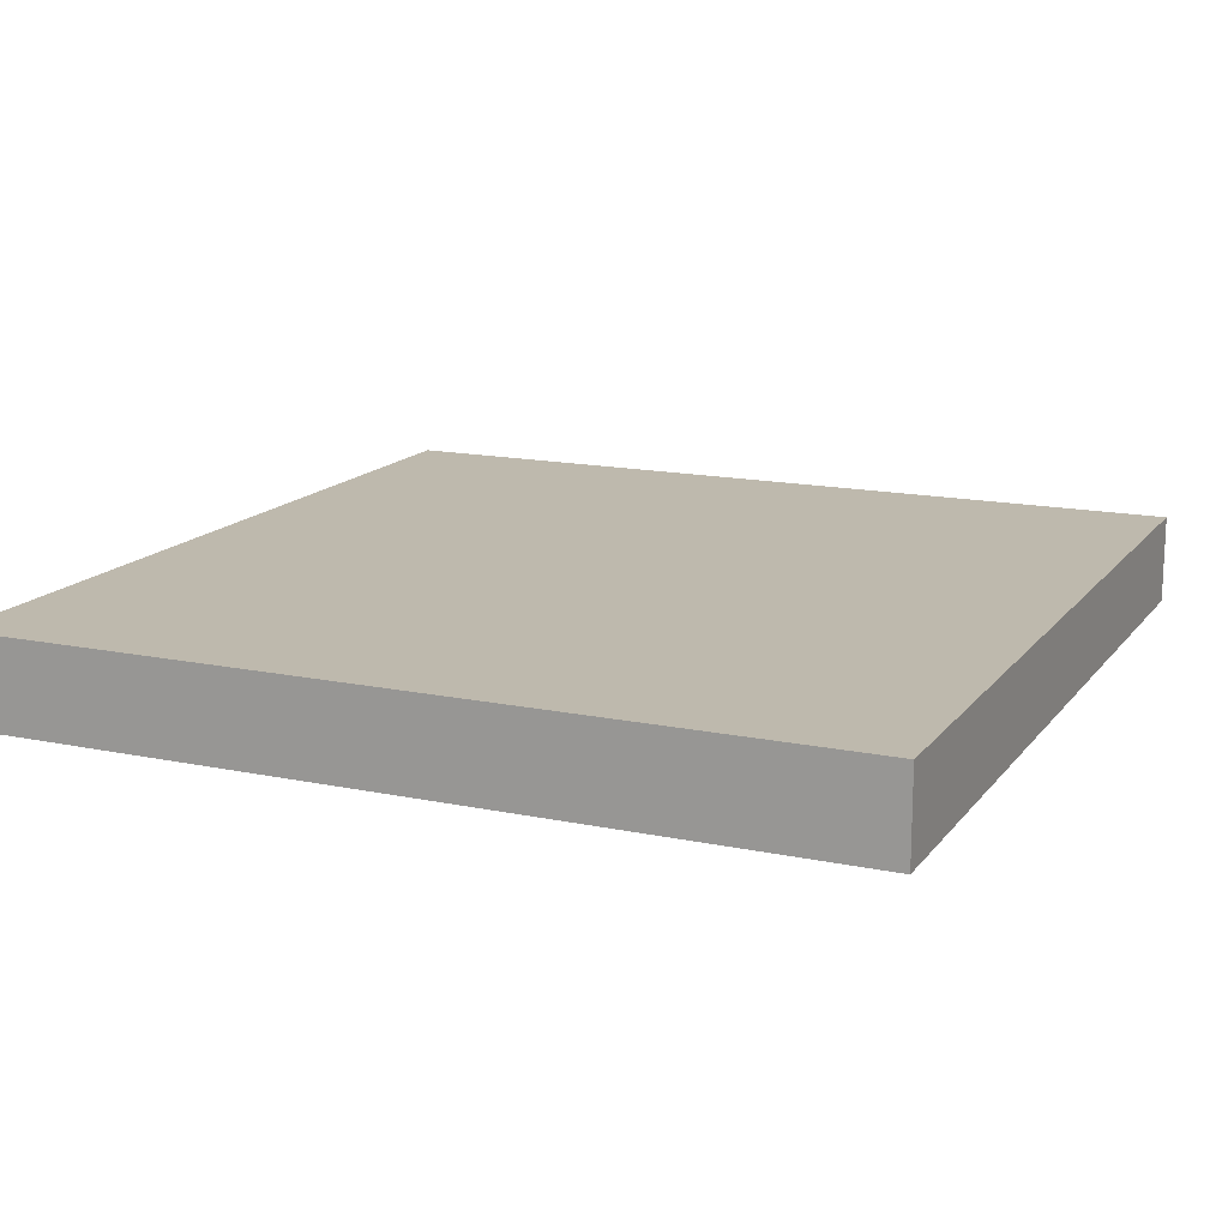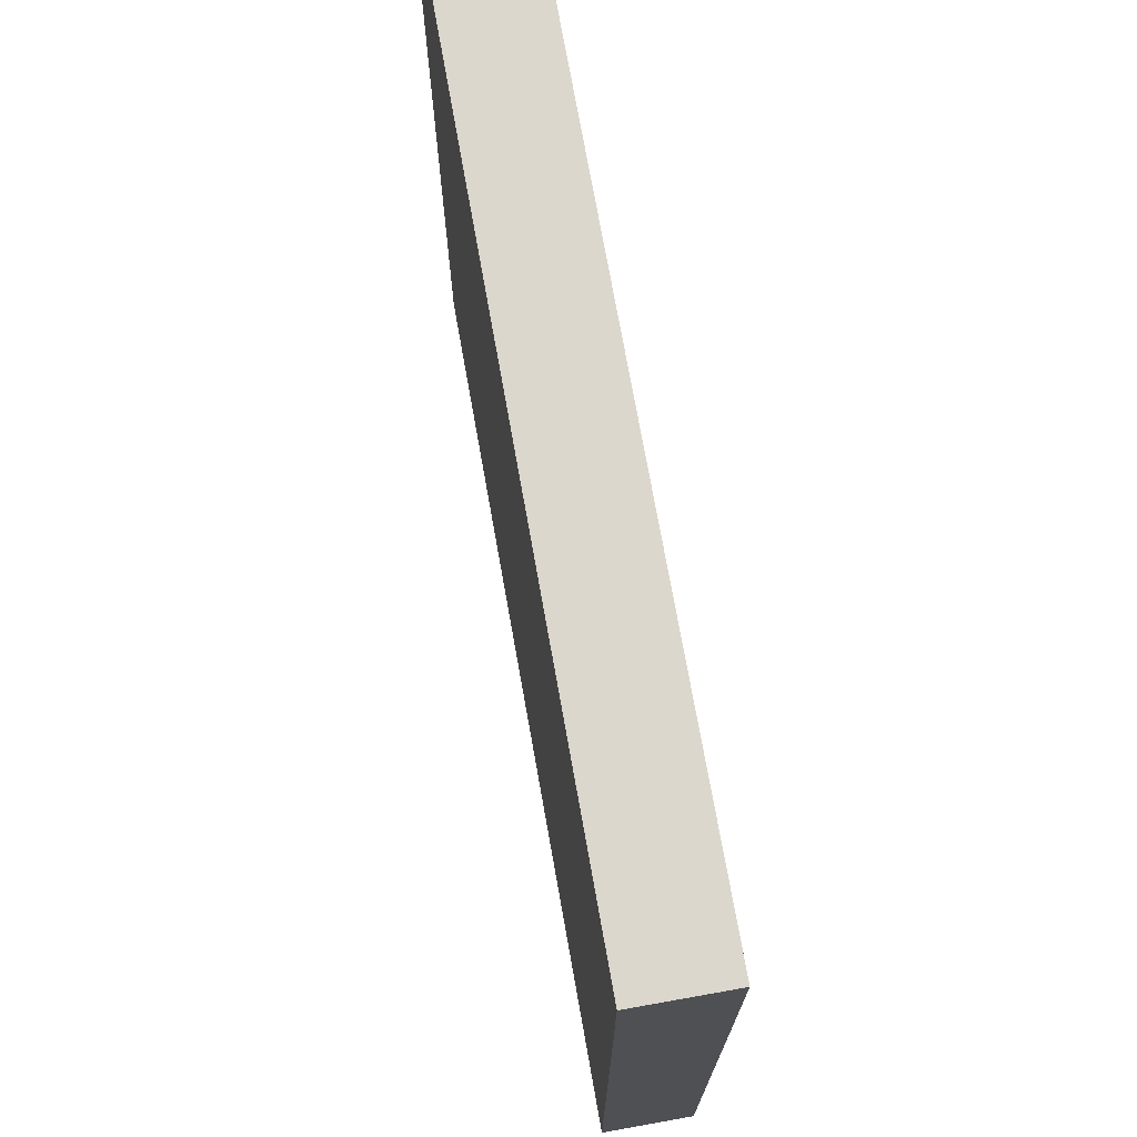
<metadata>
{"format":"obj","ext":"obj","renderer":"f3d","projection":"perspective","resolution":1024,"background":"white","views":[{"elev":15.1,"azim":-65.9,"up":"+Y"},{"elev":73.3,"azim":-100.1,"up":"+Z"}]}
</metadata>
<code>
g map-3
v -63 0 63
v -63 0 -63
v -63 13 63
v -63 13 -63
v 63 0 63
v 63 0 -63
v 63 13 63
v 63 13 -63
v -63 0 63
v -63 13 63
v -8 12 63
v -8 13 63
v -7 12 63
v -7 13 63
v 0 0 63
v 0 12 63
v 20 12 63
v 20 13 63
v 21 12 63
v 21 13 63
v 24 0 63
v 24 12 63
v 63 0 63
v 63 13 63
v -63 0 -63
v -63 13 -63
v 31 0 -63
v 31 12 -63
v 31 13 -63
v 32 12 -63
v 32 13 -63
v 51 0 -63
v 51 12 -63
v 59 12 -63
v 59 13 -63
v 60 12 -63
v 60 13 -63
v 63 0 -63
v 63 13 -63
v -63 0 63
v 0 0 63
v 24 0 63
v 63 0 63
v 24 0 62
v 25 0 62
v 25 0 61
v 27 0 61
v 27 0 59
v 28 0 59
v 28 0 58
v 30 0 58
v 30 0 56
v 31 0 56
v 31 0 54
v 32 0 54
v 32 0 53
v 34 0 53
v 34 0 50
v 35 0 50
v 0 0 47
v 1 0 47
v 35 0 47
v 37 0 47
v 1 0 46
v 2 0 46
v 2 0 45
v 4 0 45
v 37 0 45
v 38 0 45
v 4 0 43
v 5 0 43
v 38 0 42
v 39 0 42
v 5 0 41
v 7 0 41
v 39 0 41
v 40 0 41
v 7 0 39
v 8 0 39
v 8 0 38
v 10 0 38
v 40 0 38
v 41 0 38
v 10 0 37
v 11 0 37
v 11 0 35
v 12 0 35
v 41 0 34
v 42 0 34
v 12 0 33
v 14 0 33
v 42 0 32
v 44 0 32
v 14 0 30
v 15 0 30
v 44 0 28
v 45 0 28
v 15 0 27
v 17 0 27
v 17 0 25
v 18 0 25
v 45 0 23
v 47 0 23
v 18 0 22
v 20 0 22
v 20 0 19
v 21 0 19
v 47 0 18
v 48 0 18
v 21 0 15
v 22 0 15
v 22 0 12
v 24 0 12
v 24 0 8
v 25 0 8
v 48 0 7
v 50 0 7
v 25 0 4
v 26 0 4
v 26 0 3
v 27 0 3
v 27 0 -1
v 28 0 -1
v 28 0 -12
v 29 0 -12
v 29 0 -13
v 30 0 -13
v 50 0 -21
v 51 0 -21
v 30 0 -40
v 31 0 -40
v -63 0 -63
v 31 0 -63
v 51 0 -63
v 63 0 -63
v -63 13 63
v -8 13 63
v -7 13 63
v 20 13 63
v 21 13 63
v 63 13 63
v 21 13 62
v 22 13 62
v -7 13 61
v -6 13 61
v 20 13 61
v 21 13 61
v 22 13 61
v 23 13 61
v -8 13 60
v -7 13 60
v -6 13 59
v -5 13 59
v 21 13 59
v 22 13 59
v 23 13 59
v 24 13 59
v -7 13 58
v -6 13 58
v -5 13 57
v -4 13 57
v 22 13 57
v 23 13 57
v 24 13 57
v 25 13 57
v 23 13 56
v 24 13 56
v 25 13 56
v 26 13 56
v -6 13 55
v -5 13 55
v 24 13 55
v 25 13 55
v 26 13 55
v 27 13 55
v -4 13 53
v -3 13 53
v 25 13 53
v 26 13 53
v 27 13 53
v 28 13 53
v 26 13 52
v 27 13 52
v 28 13 52
v 29 13 52
v -5 13 51
v -4 13 51
v -3 13 51
v -2 13 51
v 27 13 51
v 28 13 51
v 29 13 51
v 30 13 51
v -4 13 49
v -3 13 49
v 28 13 49
v 29 13 49
v 30 13 49
v 31 13 49
v -2 13 48
v -1 13 48
v 31 13 48
v 32 13 48
v -3 13 47
v -2 13 47
v -1 13 47
v 0 13 47
v 29 13 47
v 30 13 47
v 31 13 47
v 32 13 47
v 31 13 46
v 32 13 46
v 0 13 45
v 1 13 45
v 30 13 45
v 31 13 45
v 32 13 45
v 33 13 45
v -2 13 44
v -1 13 44
v 1 13 44
v 3 13 44
v 33 13 44
v 34 13 44
v -1 13 43
v 0 13 43
v 3 13 43
v 4 13 43
v 31 13 43
v 32 13 43
v 0 13 42
v 1 13 42
v 32 13 42
v 34 13 42
v 36 13 42
v 1 13 41
v 2 13 41
v 4 13 41
v 5 13 41
v 34 13 41
v 35 13 41
v 36 13 41
v 37 13 41
v 2 13 40
v 3 13 40
v 5 13 40
v 6 13 40
v 35 13 40
v 36 13 40
v 3 13 39
v 4 13 39
v 36 13 39
v 37 13 39
v 38 13 39
v 4 13 38
v 5 13 38
v 6 13 38
v 7 13 38
v 38 13 38
v 39 13 38
v 5 13 37
v 6 13 37
v 7 13 37
v 8 13 37
v 8 13 36
v 9 13 36
v 37 13 36
v 38 13 36
v 39 13 36
v 40 13 36
v 6 13 35
v 8 13 35
v 9 13 35
v 10 13 35
v 8 13 34
v 9 13 34
v 10 13 34
v 11 13 34
v 38 13 34
v 39 13 34
v 40 13 34
v 41 13 34
v 9 13 33
v 10 13 33
v 11 13 32
v 12 13 32
v 39 13 32
v 40 13 32
v 41 13 32
v 42 13 32
v 10 13 31
v 11 13 31
v 11 13 30
v 12 13 30
v 13 13 30
v 40 13 30
v 41 13 30
v 42 13 30
v 43 13 30
v 13 13 29
v 14 13 29
v 41 13 29
v 42 13 29
v 43 13 29
v 44 13 29
v 12 13 28
v 13 13 28
v 14 13 28
v 15 13 28
v 15 13 27
v 17 13 27
v 42 13 27
v 43 13 27
v 44 13 27
v 45 13 27
v 13 13 26
v 14 13 26
v 43 13 26
v 44 13 26
v 14 13 25
v 15 13 25
v 17 13 25
v 18 13 25
v 45 13 25
v 46 13 25
v 15 13 24
v 16 13 24
v 44 13 23
v 45 13 23
v 46 13 23
v 47 13 23
v 16 13 22
v 17 13 22
v 45 13 22
v 46 13 22
v 47 13 22
v 48 13 22
v 18 13 21
v 19 13 21
v 17 13 20
v 18 13 20
v 18 13 19
v 19 13 19
v 21 13 19
v 46 13 18
v 47 13 18
v 48 13 18
v 49 13 18
v 19 13 16
v 21 13 16
v 22 13 16
v 22 13 15
v 23 13 15
v 47 13 15
v 48 13 15
v 49 13 15
v 50 13 15
v 21 13 14
v 22 13 14
v 23 13 12
v 24 13 12
v 50 13 12
v 51 13 12
v 22 13 11
v 23 13 11
v 48 13 11
v 49 13 11
v 24 13 9
v 25 13 9
v 49 13 9
v 50 13 9
v 51 13 9
v 52 13 9
v 23 13 8
v 24 13 8
v 50 13 7
v 51 13 7
v 52 13 6
v 53 13 6
v 25 13 5
v 26 13 5
v 51 13 5
v 52 13 5
v 24 13 4
v 25 13 4
v 53 13 4
v 54 13 4
v 26 13 3
v 27 13 3
v 27 13 2
v 28 13 2
v 54 13 2
v 55 13 2
v 52 13 1
v 53 13 1
v 25 13 -2
v 26 13 -2
v 28 13 -2
v 29 13 -2
v 55 13 -2
v 56 13 -2
v 29 13 -4
v 30 13 -4
v 53 13 -5
v 54 13 -5
v 26 13 -6
v 27 13 -6
v 56 13 -7
v 57 13 -7
v 26 13 -8
v 27 13 -8
v 30 13 -8
v 31 13 -8
v 56 13 -8
v 57 13 -8
v 26 13 -9
v 27 13 -9
v 29 13 -10
v 31 13 -10
v 29 13 -11
v 30 13 -11
v 27 13 -12
v 28 13 -12
v 54 13 -12
v 55 13 -12
v 56 13 -13
v 57 13 -13
v 30 13 -14
v 31 13 -14
v 28 13 -16
v 29 13 -16
v 29 13 -17
v 30 13 -17
v 57 13 -19
v 58 13 -19
v 29 13 -20
v 30 13 -20
v 29 13 -21
v 30 13 -21
v 55 13 -21
v 56 13 -21
v 29 13 -22
v 30 13 -22
v 56 13 -23
v 57 13 -23
v 31 13 -25
v 32 13 -25
v 29 13 -27
v 30 13 -27
v 58 13 -27
v 59 13 -27
v 32 13 -31
v 33 13 -31
v 32 13 -34
v 33 13 -34
v 59 13 -34
v 60 13 -34
v 32 13 -36
v 33 13 -36
v 57 13 -36
v 58 13 -36
v 30 13 -37
v 31 13 -37
v 32 13 -38
v 33 13 -38
v 32 13 -39
v 33 13 -39
v 59 13 -41
v 60 13 -41
v 31 13 -42
v 32 13 -42
v 31 13 -44
v 32 13 -44
v 57 13 -44
v 58 13 -44
v 57 13 -46
v 58 13 -46
v 59 13 -46
v 60 13 -46
v 57 13 -49
v 58 13 -49
v 57 13 -50
v 58 13 -50
v 30 13 -52
v 31 13 -52
v 58 13 -52
v 59 13 -52
v 58 13 -53
v 59 13 -53
v 30 13 -56
v 31 13 -56
v 32 13 -56
v 33 13 -56
v 32 13 -57
v 33 13 -57
v 58 13 -57
v 59 13 -57
v 30 13 -58
v 31 13 -58
v 32 13 -58
v 33 13 -58
v 58 13 -59
v 59 13 -59
v 58 13 -61
v 59 13 -61
v 30 13 -62
v 31 13 -62
v -63 13 -63
v 31 13 -63
v 32 13 -63
v 59 13 -63
v 60 13 -63
v 63 13 -63
f 3 2 1
f 4 2 3
f 5 6 7
f 7 6 8
f 11 10 9
f 12 10 11
f 13 11 9
f 13 12 11
f 14 12 13
f 15 13 9
f 16 14 13
f 16 13 15
f 17 16 15
f 17 14 16
f 18 14 17
f 19 17 15
f 19 18 17
f 20 18 19
f 21 19 15
f 22 20 19
f 22 19 21
f 23 22 21
f 24 20 22
f 24 22 23
f 25 26 27
f 27 26 28
f 28 26 29
f 27 28 30
f 28 29 30
f 30 29 31
f 27 30 32
f 30 31 33
f 32 30 33
f 32 33 34
f 33 31 34
f 34 31 35
f 32 34 36
f 34 35 36
f 36 35 37
f 32 36 38
f 36 37 38
f 38 37 39
f 44 42 41
f 44 43 42
f 45 43 44
f 46 45 44
f 46 43 45
f 47 43 46
f 48 47 46
f 48 43 47
f 49 43 48
f 50 49 48
f 50 43 49
f 51 43 50
f 52 51 50
f 52 43 51
f 53 43 52
f 54 53 52
f 54 43 53
f 55 43 54
f 56 55 54
f 56 43 55
f 57 43 56
f 58 57 56
f 58 43 57
f 59 43 58
f 60 41 40
f 60 44 41
f 60 59 58
f 60 58 56
f 60 56 54
f 60 54 52
f 60 52 50
f 60 50 48
f 60 48 46
f 60 46 44
f 61 59 60
f 62 43 59
f 62 59 61
f 63 43 62
f 64 61 60
f 64 62 61
f 64 63 62
f 65 63 64
f 66 65 64
f 66 63 65
f 67 63 66
f 68 43 63
f 68 63 67
f 69 43 68
f 70 67 66
f 70 68 67
f 70 69 68
f 71 69 70
f 72 43 69
f 72 69 71
f 73 43 72
f 74 71 70
f 74 72 71
f 74 73 72
f 75 73 74
f 76 43 73
f 76 73 75
f 77 43 76
f 78 75 74
f 78 76 75
f 78 77 76
f 79 77 78
f 80 79 78
f 80 77 79
f 81 77 80
f 82 43 77
f 82 77 81
f 83 43 82
f 84 81 80
f 84 82 81
f 84 83 82
f 85 83 84
f 86 85 84
f 86 83 85
f 87 83 86
f 88 43 83
f 88 83 87
f 89 43 88
f 90 87 86
f 90 88 87
f 90 89 88
f 91 89 90
f 92 43 89
f 92 89 91
f 93 43 92
f 94 91 90
f 94 92 91
f 94 93 92
f 95 93 94
f 96 43 93
f 96 93 95
f 97 43 96
f 98 95 94
f 98 96 95
f 98 97 96
f 99 97 98
f 100 99 98
f 100 97 99
f 101 97 100
f 102 43 97
f 102 97 101
f 103 43 102
f 104 101 100
f 104 102 101
f 104 103 102
f 105 103 104
f 106 105 104
f 106 103 105
f 107 103 106
f 108 43 103
f 108 103 107
f 109 43 108
f 110 107 106
f 110 108 107
f 110 109 108
f 111 109 110
f 112 111 110
f 112 109 111
f 113 109 112
f 114 113 112
f 114 109 113
f 115 109 114
f 116 43 109
f 116 109 115
f 117 43 116
f 118 115 114
f 118 116 115
f 118 117 116
f 119 117 118
f 120 119 118
f 120 117 119
f 121 117 120
f 122 121 120
f 122 117 121
f 123 117 122
f 124 123 122
f 124 117 123
f 125 117 124
f 126 125 124
f 126 117 125
f 127 117 126
f 128 43 117
f 128 117 127
f 129 43 128
f 130 127 126
f 130 128 127
f 130 129 128
f 131 129 130
f 132 60 40
f 132 64 60
f 132 131 130
f 132 130 126
f 132 126 124
f 132 124 122
f 132 122 120
f 132 120 118
f 132 118 114
f 132 114 112
f 132 112 110
f 132 110 106
f 132 106 104
f 132 104 100
f 132 100 98
f 132 98 94
f 132 94 90
f 132 90 86
f 132 86 84
f 132 84 80
f 132 80 78
f 132 78 74
f 132 74 70
f 132 70 66
f 132 66 64
f 133 129 131
f 133 131 132
f 134 43 129
f 134 129 133
f 135 43 134
f 139 140 142
f 140 141 142
f 142 141 143
f 137 138 144
f 138 139 144
f 144 139 145
f 142 143 146
f 145 139 146
f 139 142 146
f 146 143 147
f 143 141 148
f 147 143 148
f 148 141 149
f 136 137 150
f 144 145 150
f 137 144 150
f 150 145 151
f 146 147 152
f 151 145 152
f 145 146 152
f 152 147 153
f 148 149 154
f 153 147 154
f 147 148 154
f 154 149 155
f 149 141 156
f 155 149 156
f 156 141 157
f 150 151 158
f 152 153 158
f 151 152 158
f 158 153 159
f 154 155 160
f 159 153 160
f 153 154 160
f 160 155 161
f 156 157 162
f 161 155 162
f 155 156 162
f 162 157 163
f 157 141 164
f 163 157 164
f 164 141 165
f 162 163 166
f 161 162 166
f 164 165 166
f 163 164 166
f 166 165 167
f 165 141 168
f 167 165 168
f 168 141 169
f 158 159 170
f 160 161 170
f 159 160 170
f 170 161 171
f 166 167 172
f 168 169 172
f 167 168 172
f 172 169 173
f 169 141 174
f 173 169 174
f 174 141 175
f 172 173 176
f 171 161 176
f 161 166 176
f 166 172 176
f 176 173 177
f 174 175 178
f 177 173 178
f 173 174 178
f 178 175 179
f 175 141 180
f 179 175 180
f 180 141 181
f 178 179 182
f 177 178 182
f 180 181 182
f 179 180 182
f 182 181 183
f 181 141 184
f 183 181 184
f 184 141 185
f 176 177 186
f 170 171 186
f 171 176 186
f 186 177 187
f 182 183 188
f 187 177 188
f 177 182 188
f 188 183 189
f 184 185 190
f 189 183 190
f 183 184 190
f 190 185 191
f 185 141 192
f 191 185 192
f 192 141 193
f 186 187 194
f 188 189 194
f 187 188 194
f 194 189 195
f 190 191 196
f 192 193 196
f 191 192 196
f 189 190 196
f 196 193 197
f 193 141 198
f 197 193 198
f 198 141 199
f 196 197 200
f 195 189 200
f 189 196 200
f 200 197 201
f 199 141 202
f 198 199 202
f 197 198 202
f 202 141 203
f 200 201 204
f 194 195 204
f 195 200 204
f 204 201 205
f 201 197 206
f 205 201 206
f 206 197 207
f 202 203 208
f 207 197 208
f 197 202 208
f 208 203 209
f 209 203 210
f 203 141 211
f 210 203 211
f 209 210 212
f 210 211 212
f 211 141 213
f 212 211 213
f 206 207 214
f 205 206 214
f 207 208 214
f 208 209 214
f 214 209 215
f 209 212 216
f 215 209 216
f 212 213 216
f 216 213 217
f 213 141 218
f 217 213 218
f 218 141 219
f 204 205 220
f 214 215 220
f 205 214 220
f 220 215 221
f 216 217 222
f 221 215 222
f 215 216 222
f 222 217 223
f 219 141 224
f 218 219 224
f 217 218 224
f 224 141 225
f 222 223 226
f 220 221 226
f 221 222 226
f 226 223 227
f 223 217 228
f 227 223 228
f 228 217 229
f 224 225 230
f 229 217 230
f 217 224 230
f 230 225 231
f 226 227 232
f 228 229 232
f 227 228 232
f 232 229 233
f 231 225 234
f 230 231 234
f 229 230 234
f 225 141 235
f 234 225 235
f 235 141 236
f 233 229 237
f 232 233 237
f 237 229 238
f 229 234 239
f 238 229 239
f 234 235 239
f 239 235 240
f 235 236 241
f 240 235 241
f 241 236 242
f 236 141 243
f 242 236 243
f 243 141 244
f 237 238 245
f 239 240 245
f 238 239 245
f 245 240 246
f 241 242 247
f 246 240 247
f 240 241 247
f 247 242 248
f 243 244 249
f 248 242 249
f 242 243 249
f 249 244 250
f 245 246 251
f 247 248 251
f 246 247 251
f 251 248 252
f 250 244 253
f 249 250 253
f 248 249 253
f 244 141 254
f 253 244 254
f 254 141 255
f 252 248 256
f 251 252 256
f 256 248 257
f 248 253 258
f 257 248 258
f 253 254 258
f 258 254 259
f 255 141 260
f 254 255 260
f 260 141 261
f 256 257 262
f 258 259 262
f 257 258 262
f 262 259 263
f 259 254 264
f 263 259 264
f 264 254 265
f 263 264 266
f 265 254 266
f 264 265 266
f 266 254 267
f 260 261 268
f 267 254 268
f 254 260 268
f 268 261 269
f 261 141 270
f 269 261 270
f 270 141 271
f 262 263 272
f 266 267 272
f 263 266 272
f 272 267 273
f 268 269 274
f 273 267 274
f 267 268 274
f 274 269 275
f 272 273 276
f 273 274 276
f 274 275 276
f 276 275 277
f 275 269 278
f 277 275 278
f 278 269 279
f 270 271 280
f 279 269 280
f 269 270 280
f 280 271 281
f 271 141 282
f 281 271 282
f 282 141 283
f 276 277 284
f 278 279 284
f 277 278 284
f 284 279 285
f 280 281 286
f 285 279 286
f 279 280 286
f 286 281 287
f 282 283 288
f 287 281 288
f 281 282 288
f 288 283 289
f 283 141 290
f 289 283 290
f 290 141 291
f 284 285 292
f 286 287 292
f 285 286 292
f 292 287 293
f 292 293 294
f 293 287 294
f 288 289 295
f 294 287 295
f 287 288 295
f 295 289 296
f 290 291 297
f 296 289 297
f 289 290 297
f 297 291 298
f 291 141 299
f 298 291 299
f 299 141 300
f 297 298 301
f 295 296 301
f 296 297 301
f 301 298 302
f 299 300 303
f 302 298 303
f 298 299 303
f 303 300 304
f 300 141 305
f 304 300 305
f 305 141 306
f 301 302 307
f 294 295 307
f 295 301 307
f 307 302 308
f 303 304 309
f 308 302 309
f 302 303 309
f 309 304 310
f 308 309 311
f 310 304 311
f 309 310 311
f 311 304 312
f 305 306 313
f 312 304 313
f 304 305 313
f 313 306 314
f 306 141 315
f 314 306 315
f 315 141 316
f 307 308 317
f 311 312 317
f 308 311 317
f 317 312 318
f 313 314 319
f 315 316 319
f 314 315 319
f 312 313 319
f 319 316 320
f 318 312 321
f 317 318 321
f 321 312 322
f 319 320 323
f 322 312 323
f 312 319 323
f 323 320 324
f 316 141 325
f 320 316 325
f 325 141 326
f 323 324 327
f 321 322 327
f 322 323 327
f 327 324 328
f 324 320 329
f 325 326 329
f 320 325 329
f 329 326 330
f 326 141 331
f 330 326 331
f 331 141 332
f 328 324 333
f 327 328 333
f 333 324 334
f 329 330 335
f 331 332 335
f 330 331 335
f 335 332 336
f 332 141 337
f 336 332 337
f 337 141 338
f 335 336 339
f 334 324 339
f 324 329 339
f 329 335 339
f 339 336 340
f 333 334 341
f 334 339 341
f 339 340 341
f 341 340 342
f 341 342 343
f 342 340 343
f 340 336 344
f 343 340 344
f 344 336 345
f 337 338 346
f 345 336 346
f 336 337 346
f 346 338 347
f 338 141 348
f 347 338 348
f 348 141 349
f 344 345 350
f 343 344 350
f 346 347 351
f 350 345 351
f 345 346 351
f 351 347 352
f 351 352 353
f 352 347 353
f 353 347 354
f 348 349 355
f 354 347 355
f 347 348 355
f 355 349 356
f 349 141 357
f 356 349 357
f 357 141 358
f 353 354 359
f 351 353 359
f 350 351 359
f 359 354 360
f 355 356 361
f 360 354 361
f 354 355 361
f 361 356 362
f 358 141 363
f 357 358 363
f 356 357 363
f 363 141 364
f 359 360 365
f 361 362 365
f 360 361 365
f 365 362 366
f 362 356 367
f 363 364 367
f 356 363 367
f 367 364 368
f 366 362 369
f 362 367 369
f 367 368 369
f 369 368 370
f 368 364 371
f 370 368 371
f 371 364 372
f 364 141 373
f 372 364 373
f 373 141 374
f 369 370 375
f 365 366 375
f 366 369 375
f 375 370 376
f 371 372 377
f 373 374 377
f 372 373 377
f 370 371 377
f 377 374 378
f 374 141 379
f 378 374 379
f 379 141 380
f 376 370 381
f 377 378 381
f 370 377 381
f 381 378 382
f 379 380 383
f 382 378 383
f 378 379 383
f 383 380 384
f 381 382 385
f 375 376 385
f 376 381 385
f 385 382 386
f 380 141 387
f 384 380 387
f 387 141 388
f 386 382 389
f 383 384 389
f 382 383 389
f 389 384 390
f 389 390 391
f 390 384 391
f 391 384 392
f 388 141 393
f 387 388 393
f 393 141 394
f 392 384 395
f 384 387 395
f 393 394 395
f 387 393 395
f 395 394 396
f 385 386 397
f 391 392 397
f 389 391 397
f 386 389 397
f 397 392 398
f 395 396 399
f 398 392 399
f 392 395 399
f 399 396 400
f 394 141 401
f 396 394 401
f 401 141 402
f 400 396 403
f 399 400 403
f 398 399 403
f 403 396 404
f 401 402 405
f 404 396 405
f 396 401 405
f 405 402 406
f 403 404 407
f 397 398 407
f 398 403 407
f 407 404 408
f 402 141 409
f 406 402 409
f 409 141 410
f 407 408 411
f 397 407 411
f 408 404 412
f 411 408 412
f 405 406 413
f 412 404 413
f 404 405 413
f 413 406 414
f 406 409 415
f 409 410 415
f 410 141 416
f 415 410 416
f 397 411 417
f 411 412 417
f 413 414 417
f 412 413 417
f 417 414 418
f 418 414 419
f 414 406 420
f 419 414 420
f 418 419 421
f 419 420 421
f 421 420 422
f 417 418 423
f 418 421 423
f 421 422 423
f 423 422 424
f 406 415 425
f 420 406 425
f 422 420 425
f 425 415 426
f 415 416 427
f 426 415 427
f 416 141 428
f 427 416 428
f 424 422 429
f 425 426 429
f 422 425 429
f 429 426 430
f 423 424 431
f 424 429 431
f 429 430 431
f 431 430 432
f 431 432 433
f 432 430 433
f 433 430 434
f 428 141 435
f 427 428 435
f 435 141 436
f 433 434 437
f 431 433 437
f 434 430 438
f 437 434 438
f 431 437 439
f 437 438 439
f 438 430 440
f 439 438 440
f 426 427 441
f 430 426 441
f 435 436 441
f 427 435 441
f 441 436 442
f 431 439 443
f 439 440 443
f 440 430 444
f 443 440 444
f 442 436 445
f 441 442 445
f 445 436 446
f 444 430 447
f 443 444 447
f 445 446 447
f 441 445 447
f 430 441 447
f 447 446 448
f 431 443 449
f 443 447 449
f 447 448 449
f 449 448 450
f 446 436 451
f 436 141 451
f 451 141 452
f 448 446 453
f 450 448 453
f 453 446 454
f 450 453 455
f 453 454 455
f 454 446 456
f 455 454 456
f 452 141 457
f 451 452 457
f 457 141 458
f 455 456 459
f 450 455 459
f 456 446 460
f 459 456 460
f 446 451 461
f 460 446 461
f 457 458 461
f 451 457 461
f 461 458 462
f 450 459 463
f 449 450 463
f 459 460 463
f 463 460 464
f 464 460 465
f 461 462 466
f 465 460 466
f 460 461 466
f 464 465 467
f 465 466 467
f 466 462 468
f 467 466 468
f 462 458 469
f 458 141 470
f 469 458 470
f 464 467 471
f 463 464 471
f 467 468 471
f 471 468 472
f 463 471 473
f 471 472 473
f 472 468 474
f 473 472 474
f 468 462 475
f 462 469 476
f 475 462 476
f 468 475 477
f 475 476 477
f 476 469 478
f 477 476 478
f 469 470 479
f 478 469 479
f 470 141 480
f 479 470 480
f 468 477 481
f 477 478 481
f 478 479 482
f 481 478 482
f 479 480 482
f 468 481 483
f 481 482 483
f 482 480 484
f 483 482 484
f 449 463 485
f 463 473 485
f 473 474 486
f 485 473 486
f 484 480 487
f 483 484 487
f 487 480 488
f 483 487 489
f 487 488 489
f 488 480 490
f 489 488 490
f 449 485 491
f 485 486 491
f 486 474 492
f 491 486 492
f 474 468 493
f 492 474 493
f 468 483 494
f 493 468 494
f 483 489 494
f 492 493 495
f 493 494 495
f 494 489 496
f 495 494 496
f 489 490 497
f 496 489 497
f 490 480 498
f 497 490 498
f 491 492 499
f 449 491 499
f 492 495 500
f 499 492 500
f 495 496 500
f 500 496 501
f 496 497 502
f 501 496 502
f 497 498 502
f 501 502 503
f 502 498 503
f 498 480 504
f 503 498 504
f 501 503 505
f 503 504 505
f 504 480 506
f 505 504 506
f 449 499 507
f 500 501 507
f 499 500 507
f 507 501 508
f 343 350 509
f 292 294 509
f 507 508 509
f 449 507 509
f 158 170 509
f 431 449 509
f 417 423 509
f 397 417 509
f 423 431 509
f 375 385 509
f 385 397 509
f 365 375 509
f 350 359 509
f 359 365 509
f 136 150 509
f 333 341 509
f 327 333 509
f 150 158 509
f 321 327 509
f 317 321 509
f 294 307 509
f 307 317 509
f 284 292 509
f 276 284 509
f 272 276 509
f 262 272 509
f 256 262 509
f 341 343 509
f 251 256 509
f 237 245 509
f 245 251 509
f 232 237 509
f 220 226 509
f 204 220 509
f 194 204 509
f 226 232 509
f 170 186 509
f 186 194 509
f 508 501 510
f 509 508 510
f 505 506 511
f 510 501 511
f 501 505 511
f 506 480 512
f 511 506 512
f 480 141 513
f 512 480 513
f 513 141 514

</code>
